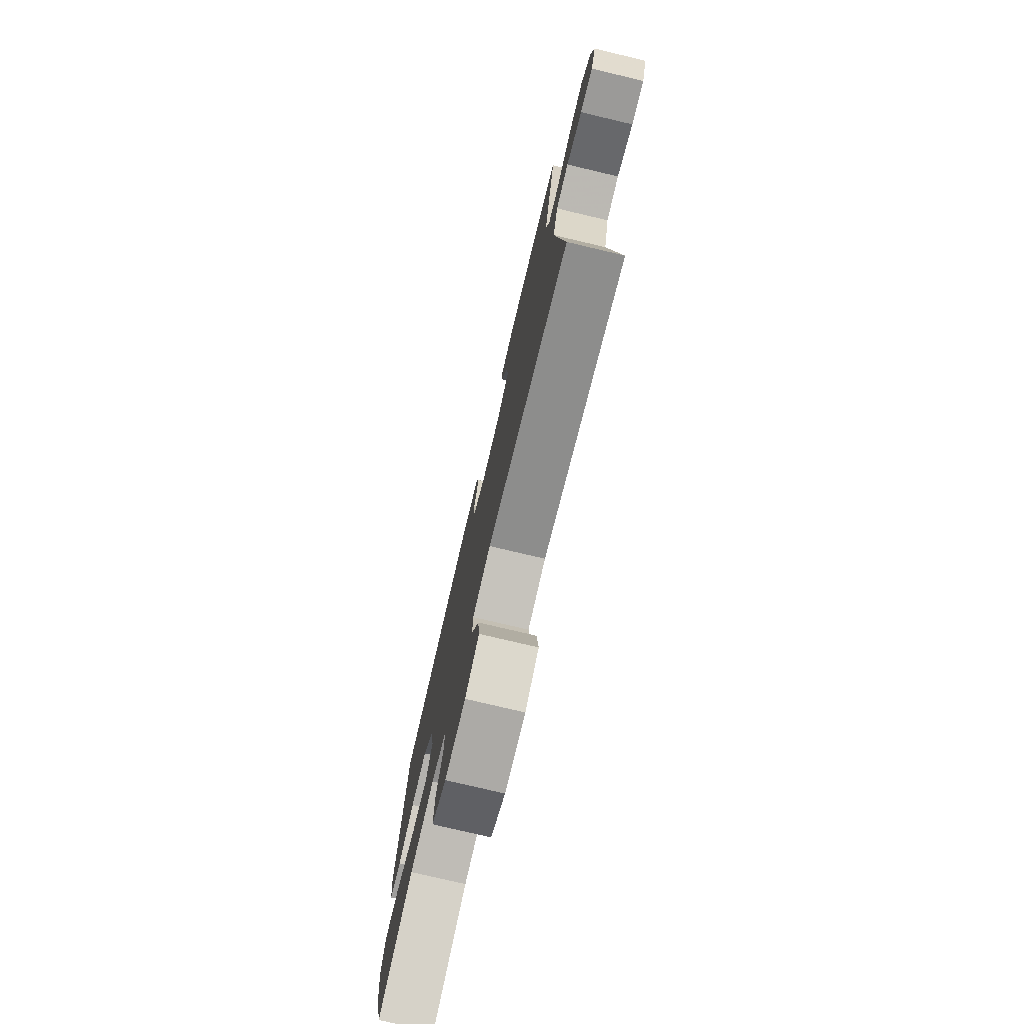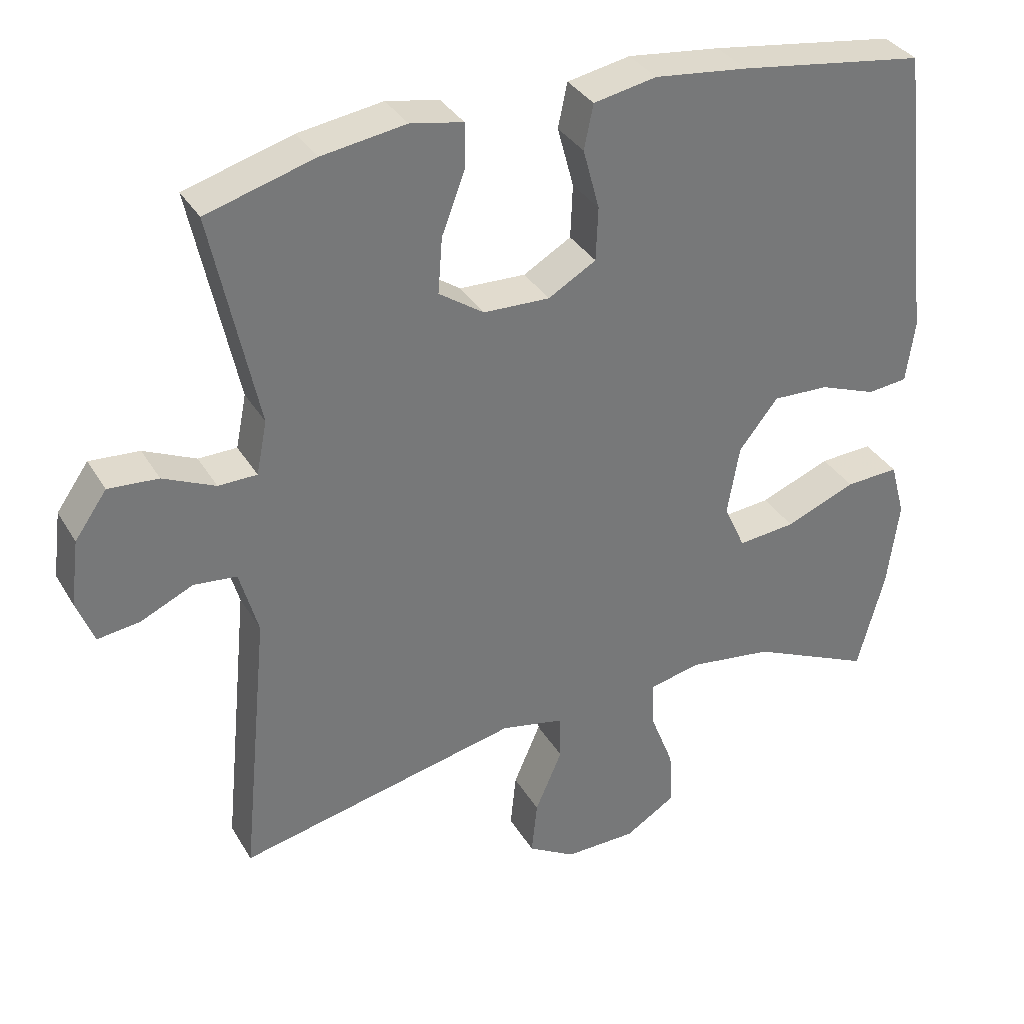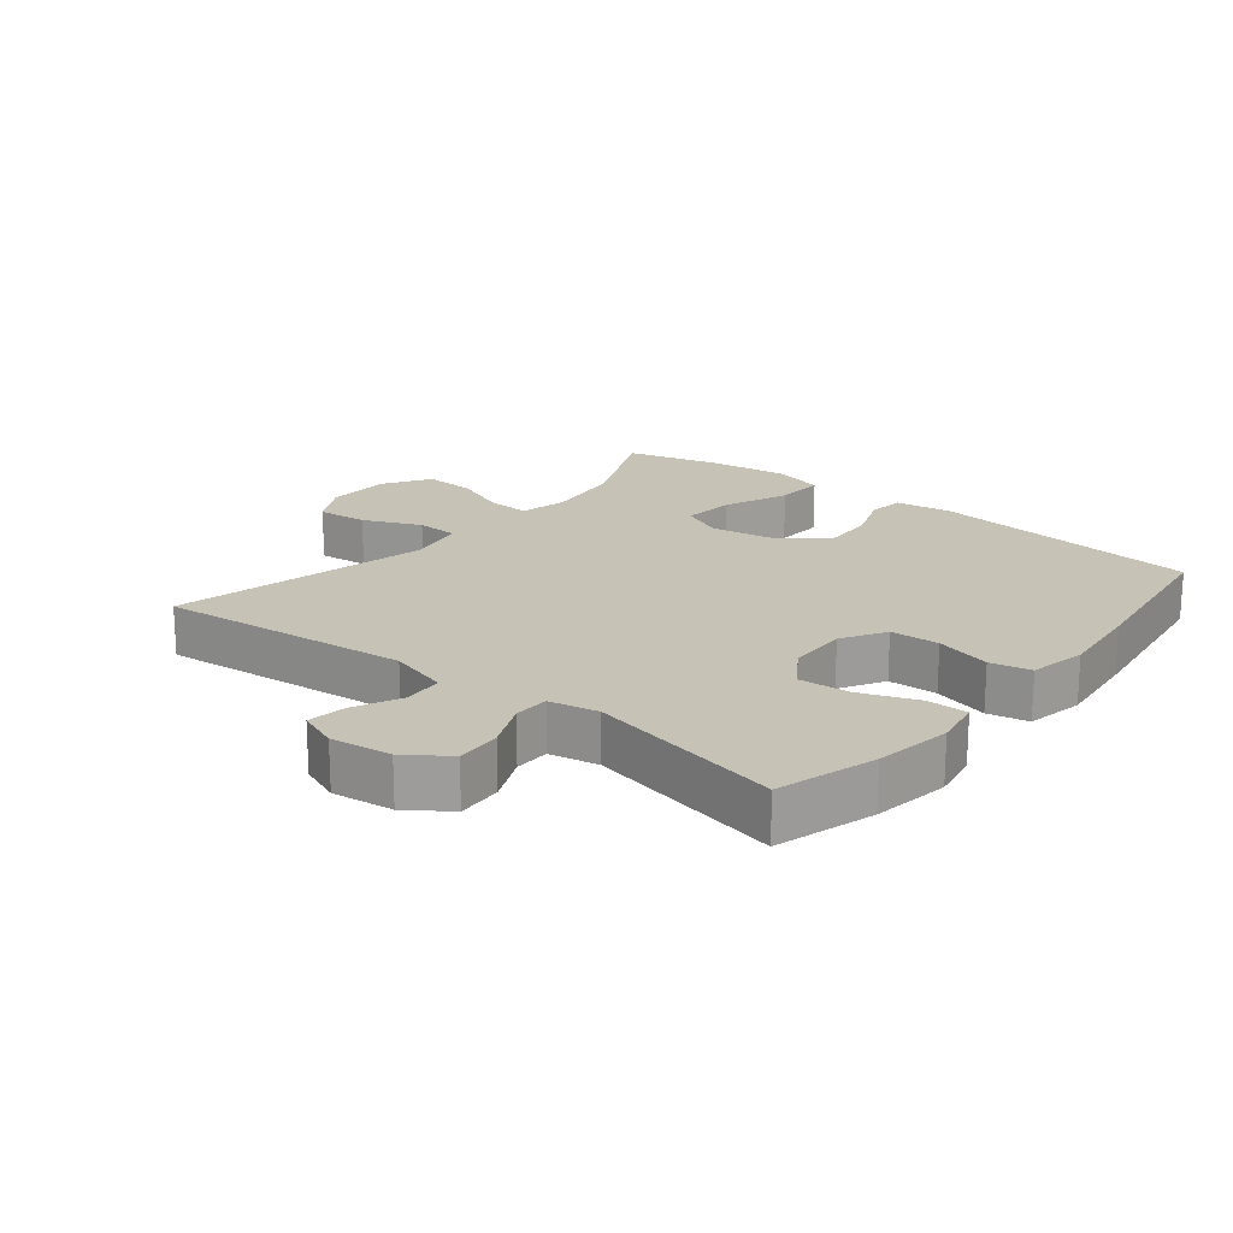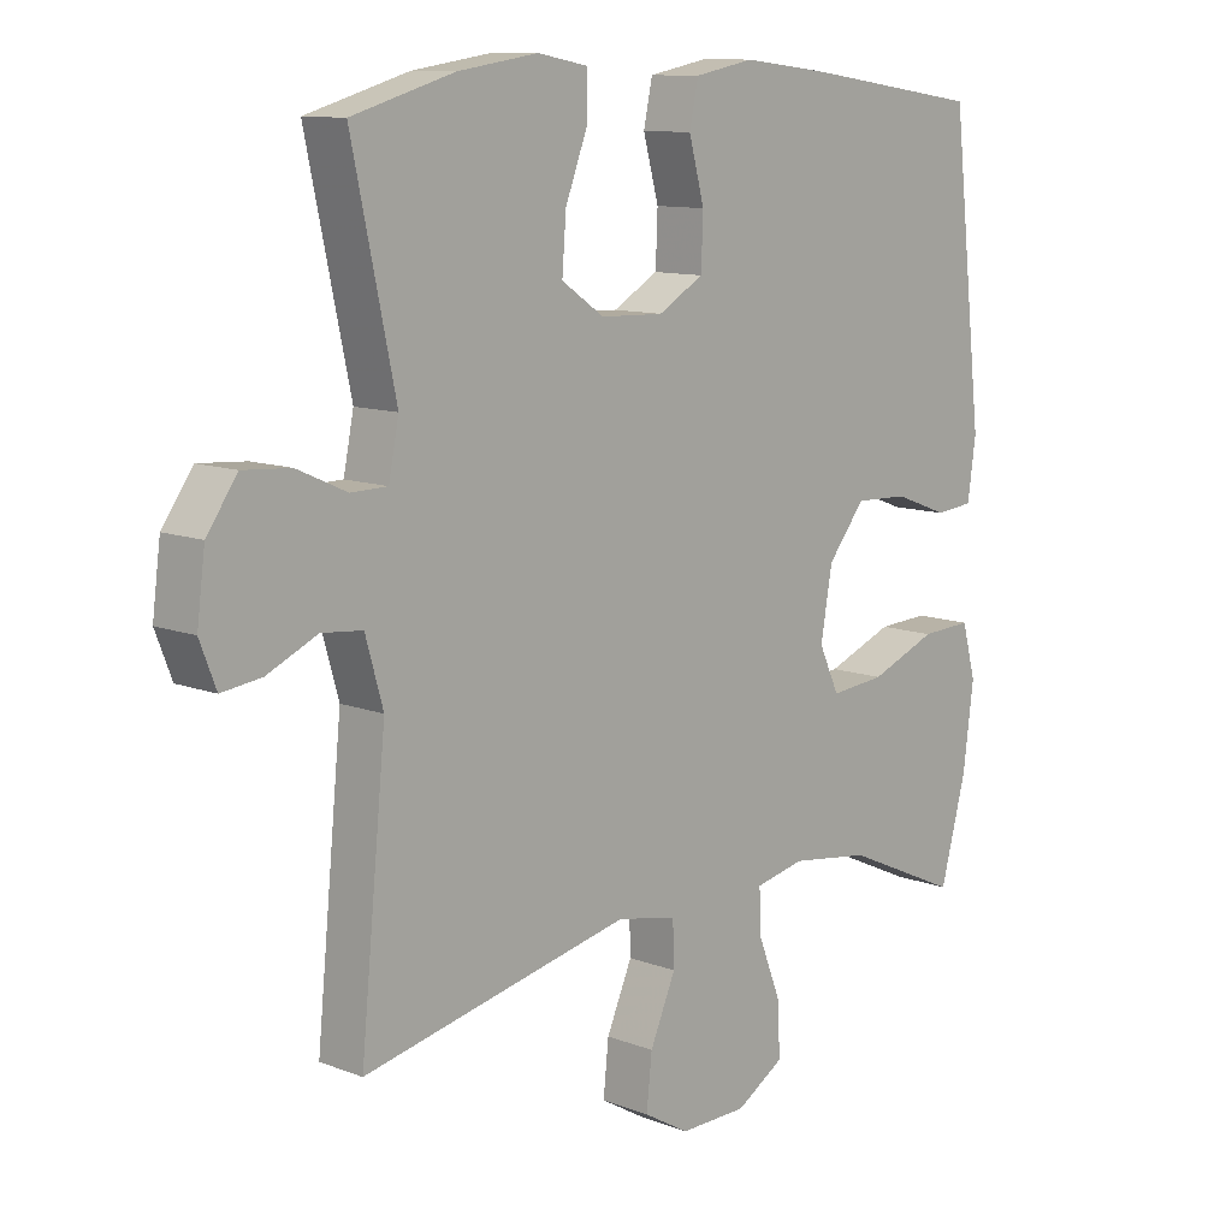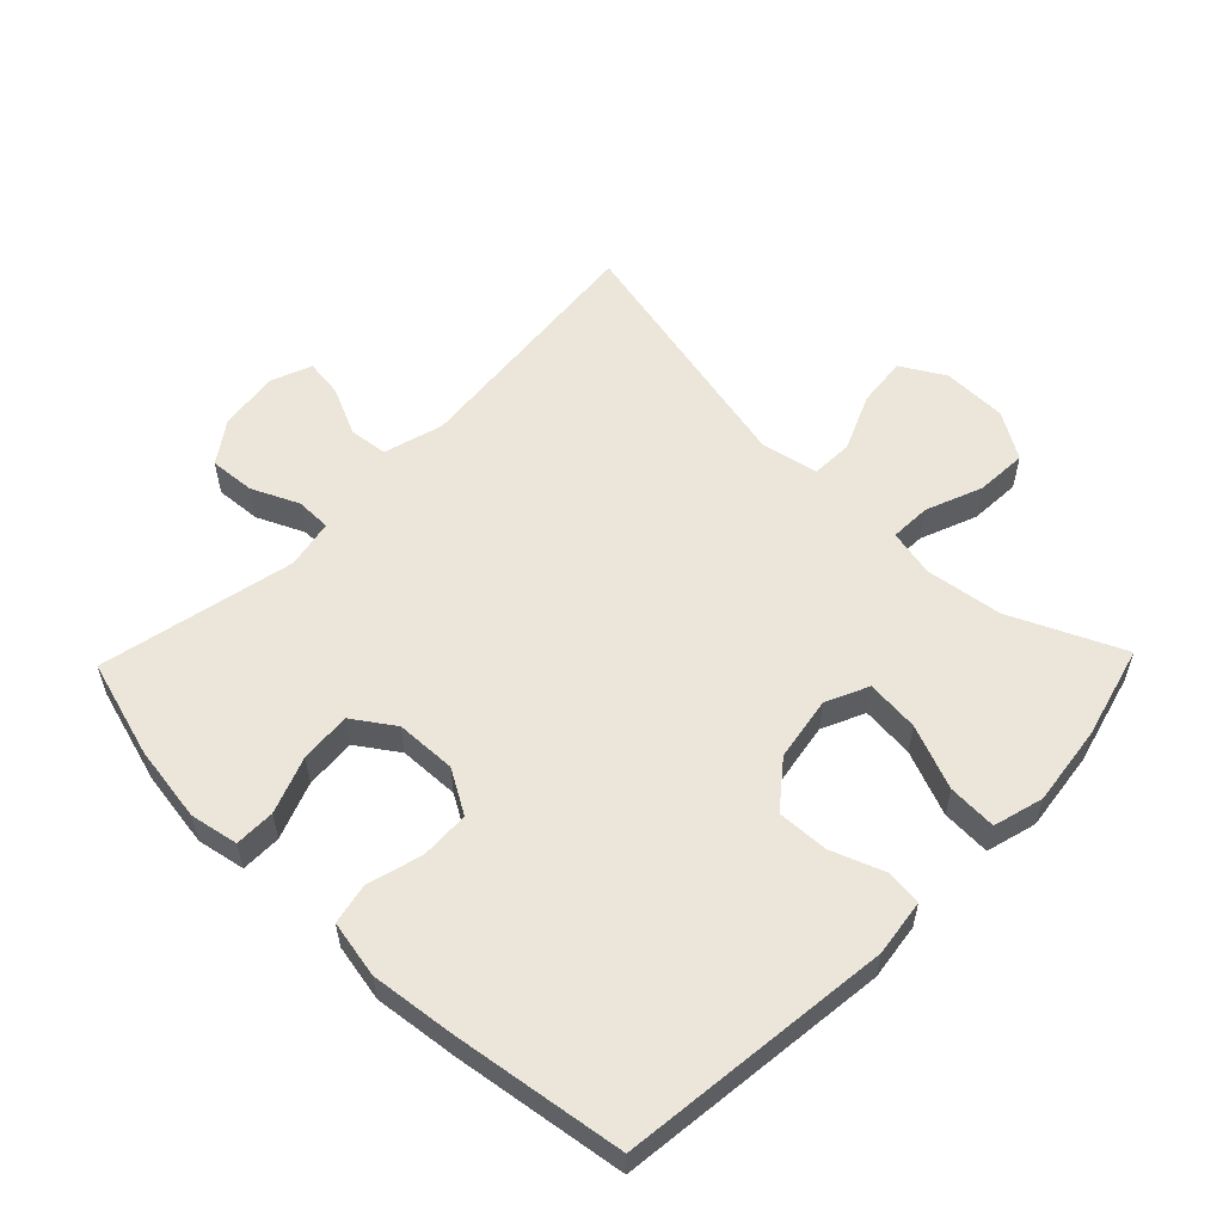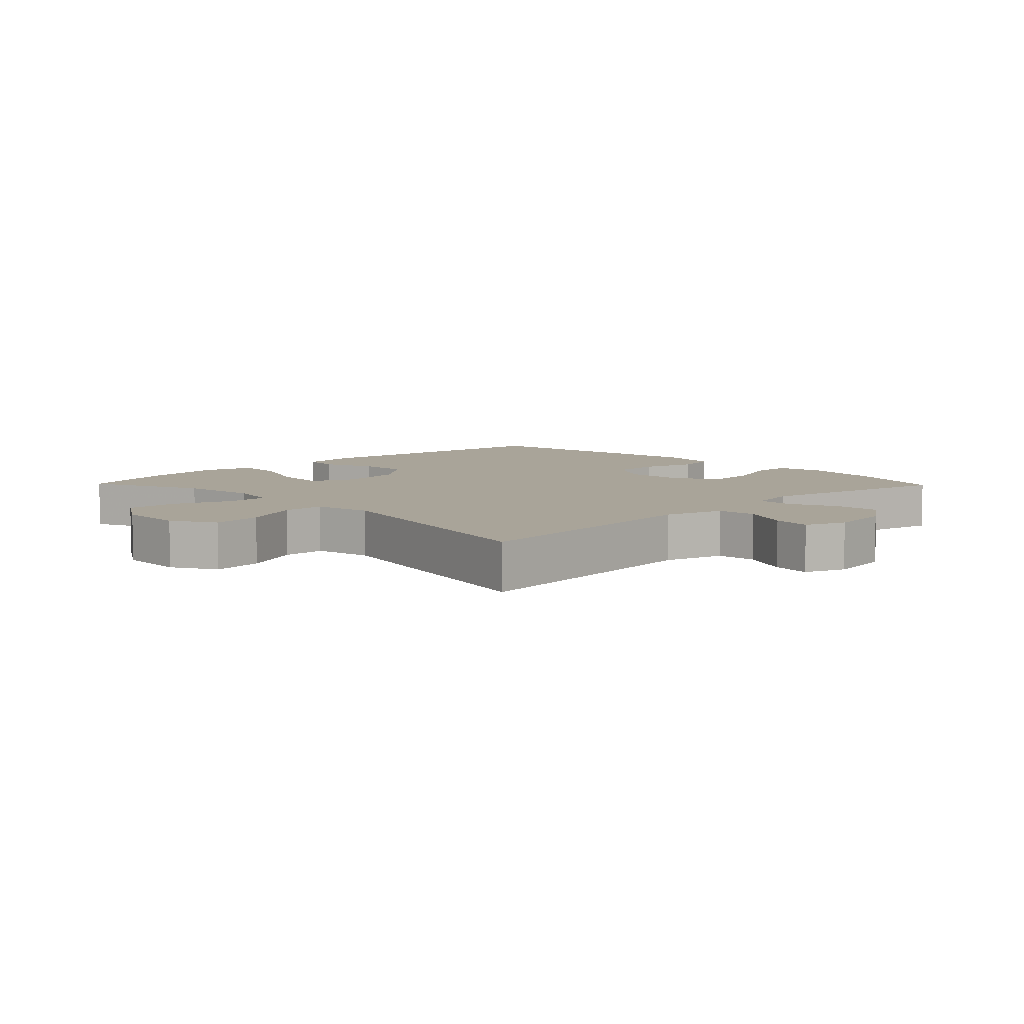
<metadata>
{"format":"obj","ext":"obj","renderer":"f3d","projection":"perspective","resolution":1024,"background":"white","views":[{"elev":-77.1,"azim":-103.3,"up":"+Z"},{"elev":34.3,"azim":-26.6,"up":"+Z"},{"elev":19.3,"azim":-51.0,"up":"+Y"},{"elev":10.9,"azim":-46.4,"up":"+Z"},{"elev":56.3,"azim":44.1,"up":"+Y"},{"elev":7.2,"azim":-134.2,"up":"+Y"}]}
</metadata>
<code>
v 0.5 0.07 -0.5
v 0.329 0.07 -0.423
v 0.211 0.07 -0.407
v 0.138 0.07 -0.423
v 0.14 0.07 -0.486
v 0.174 0.07 -0.573
v 0.178 0.07 -0.652
v 0.107 0.07 -0.696
v 0.007 0.07 -0.698
v -0.06 0.07 -0.659
v -0.052 0.07 -0.582
v -0.014 0.07 -0.494
v -0.016 0.07 -0.43
v -0.104 0.07 -0.412
v -0.5 0.07 -0.5
v -0.462 0.07 -0.113
v -0.488 0.07 -0.021
v -0.548 0.07 -0.015
v -0.622 0.07 -0.049
v -0.681 0.07 -0.057
v -0.705 0.07 0.005
v -0.693 0.07 0.098
v -0.648 0.07 0.162
v -0.578 0.07 0.157
v -0.505 0.07 0.124
v -0.451 0.07 0.125
v -0.436 0.07 0.2
v -0.5 0.07 0.5
v -0.349 0.07 0.544
v -0.231 0.07 0.562
v -0.157 0.07 0.548
v -0.157 0.07 0.486
v -0.19 0.07 0.399
v -0.196 0.07 0.321
v -0.133 0.07 0.278
v -0.04 0.07 0.275
v 0.027 0.07 0.314
v 0.03 0.07 0.389
v 0.007 0.07 0.474
v 0.02 0.07 0.536
v 0.108 0.07 0.553
v 0.238 0.07 0.538
v 0.5 0.07 0.5
v 0.547 0.07 0.084
v 0.535 0.07 -0.003
v 0.479 0.07 -0.009
v 0.399 0.07 0.021
v 0.32 0.07 0.024
v 0.265 0.07 -0.045
v 0.248 0.07 -0.144
v 0.278 0.07 -0.209
v 0.359 0.07 -0.201
v 0.458 0.07 -0.161
v 0.533 0.07 -0.157
v 0.554 0.07 -0.234
v 0.538 0.07 -0.357
v 0.5 0 -0.5
v 0.329 0 -0.423
v 0.211 0 -0.407
v 0.138 0 -0.423
v 0.14 0 -0.486
v 0.174 0 -0.573
v 0.178 0 -0.652
v 0.107 0 -0.696
v 0.007 0 -0.698
v -0.06 0 -0.659
v -0.052 0 -0.582
v -0.014 0 -0.494
v -0.016 0 -0.43
v -0.104 0 -0.412
v -0.5 0 -0.5
v -0.462 0 -0.113
v -0.488 0 -0.021
v -0.548 0 -0.015
v -0.622 0 -0.049
v -0.681 0 -0.057
v -0.705 0 0.005
v -0.693 0 0.098
v -0.648 0 0.162
v -0.578 0 0.157
v -0.505 0 0.124
v -0.451 0 0.125
v -0.436 0 0.2
v -0.5 0 0.5
v -0.349 0 0.544
v -0.231 0 0.562
v -0.157 0 0.548
v -0.157 0 0.486
v -0.19 0 0.399
v -0.196 0 0.321
v -0.133 0 0.278
v -0.04 0 0.275
v 0.027 0 0.314
v 0.03 0 0.389
v 0.007 0 0.474
v 0.02 0 0.536
v 0.108 0 0.553
v 0.238 0 0.538
v 0.5 0 0.5
v 0.547 0 0.084
v 0.535 0 -0.003
v 0.479 0 -0.009
v 0.399 0 0.021
v 0.32 0 0.024
v 0.265 0 -0.045
v 0.248 0 -0.144
v 0.278 0 -0.209
v 0.359 0 -0.201
v 0.458 0 -0.161
v 0.533 0 -0.157
v 0.554 0 -0.234
v 0.538 0 -0.357
f 55 56 1 2
f 52 53 54 55
f 51 52 55 2
f 50 51 2 3
f 44 45 46 47
f 44 47 48
f 43 44 48
f 42 43 48 49
f 38 39 40 41
f 37 38 41 42
f 30 31 32 33
f 30 33 34
f 27 28 29 30
f 26 27 30 34
f 22 23 24 25
f 22 25 26
f 21 22 26
f 18 19 20 21
f 17 18 21 26
f 16 17 26 34
f 14 15 16 34
f 9 10 11 12
f 9 12 13
f 8 9 13
f 5 6 7 8
f 4 5 8 13
f 50 3 4 13
f 37 42 49 50
f 36 37 50 13
f 35 36 13 14
f 14 34 35
f 58 57 112 111
f 111 110 109 108
f 58 111 108 107
f 59 58 107 106
f 103 102 101 100
f 104 103 100
f 104 100 99
f 105 104 99 98
f 97 96 95 94
f 98 97 94 93
f 89 88 87 86
f 90 89 86
f 86 85 84 83
f 90 86 83 82
f 81 80 79 78
f 82 81 78
f 82 78 77
f 77 76 75 74
f 82 77 74 73
f 90 82 73 72
f 90 72 71 70
f 68 67 66 65
f 69 68 65
f 69 65 64
f 64 63 62 61
f 69 64 61 60
f 69 60 59 106
f 106 105 98 93
f 69 106 93 92
f 70 69 92 91
f 91 90 70
f 1 57 58 2
f 2 58 59 3
f 3 59 60 4
f 4 60 61 5
f 5 61 62 6
f 6 62 63 7
f 7 63 64 8
f 8 64 65 9
f 9 65 66 10
f 10 66 67 11
f 11 67 68 12
f 12 68 69 13
f 13 69 70 14
f 14 70 71 15
f 15 71 72 16
f 16 72 73 17
f 17 73 74 18
f 18 74 75 19
f 19 75 76 20
f 20 76 77 21
f 21 77 78 22
f 22 78 79 23
f 23 79 80 24
f 24 80 81 25
f 25 81 82 26
f 26 82 83 27
f 27 83 84 28
f 28 84 85 29
f 29 85 86 30
f 30 86 87 31
f 31 87 88 32
f 32 88 89 33
f 33 89 90 34
f 34 90 91 35
f 35 91 92 36
f 36 92 93 37
f 37 93 94 38
f 38 94 95 39
f 39 95 96 40
f 40 96 97 41
f 41 97 98 42
f 42 98 99 43
f 43 99 100 44
f 44 100 101 45
f 45 101 102 46
f 46 102 103 47
f 47 103 104 48
f 48 104 105 49
f 49 105 106 50
f 50 106 107 51
f 51 107 108 52
f 52 108 109 53
f 53 109 110 54
f 54 110 111 55
f 55 111 112 56
f 56 112 57 1

</code>
